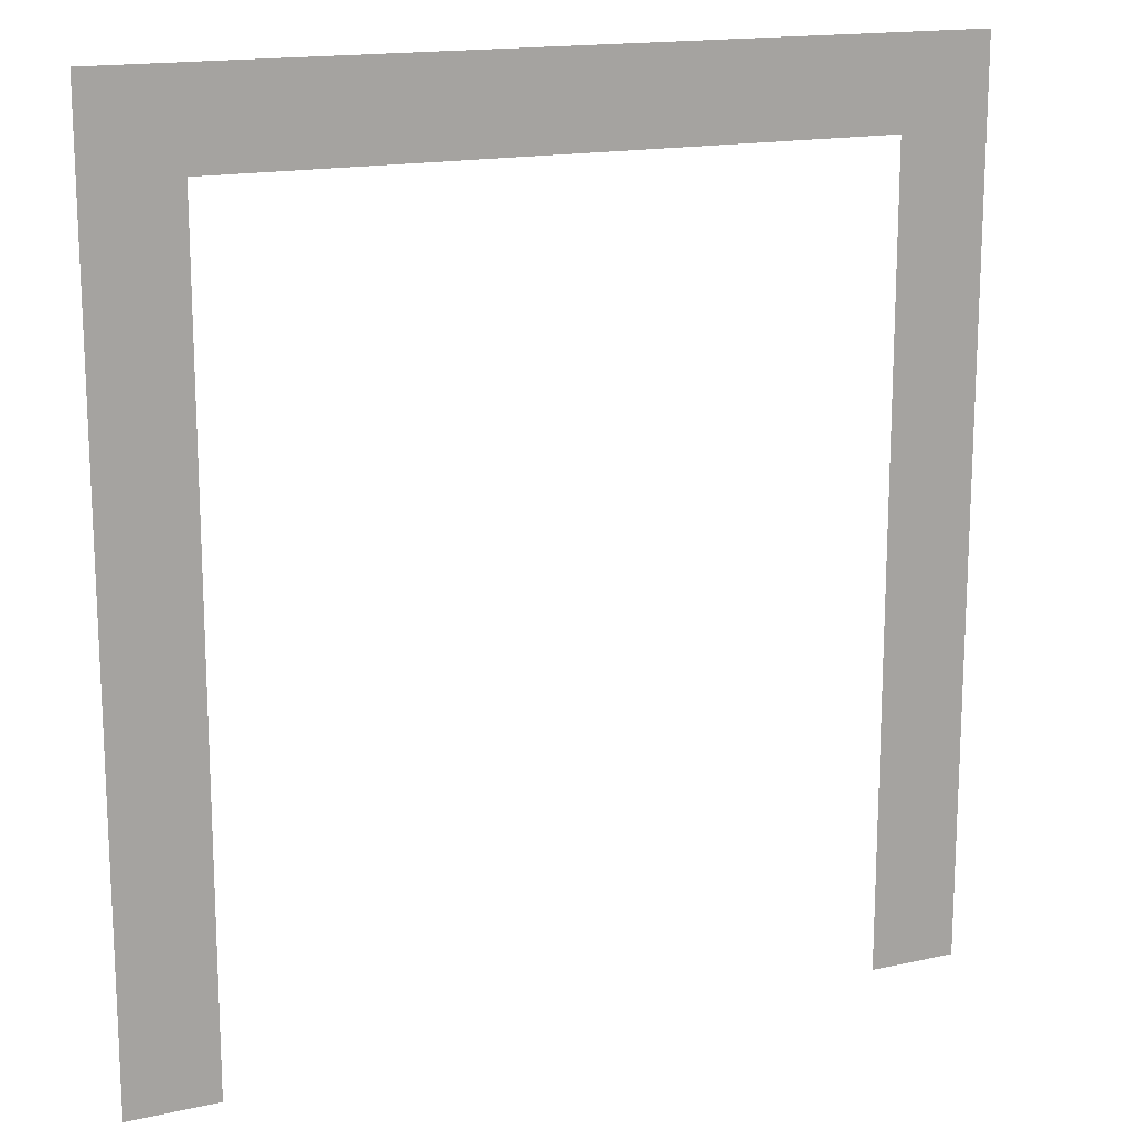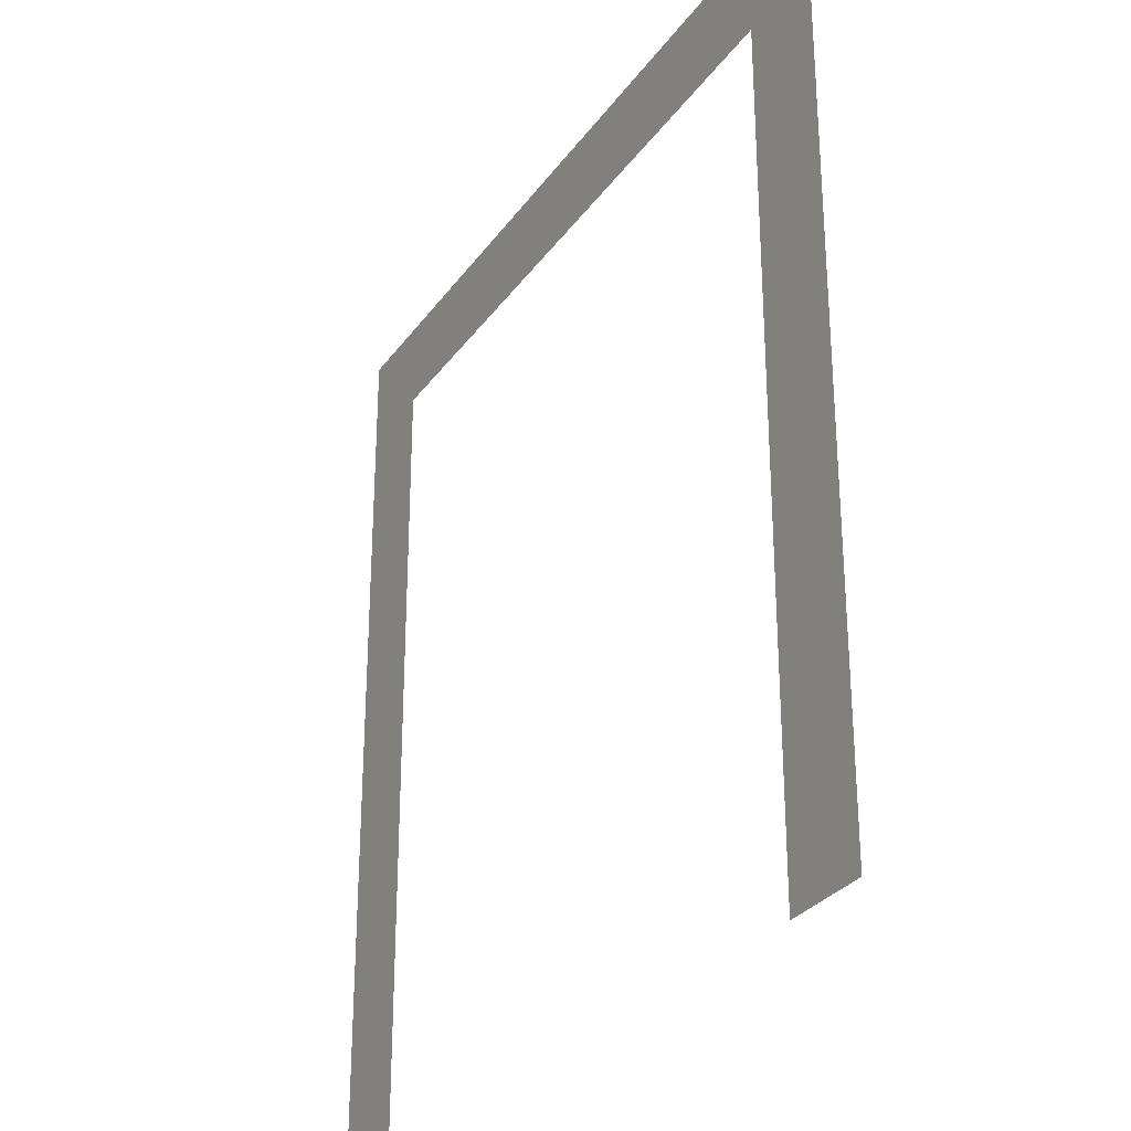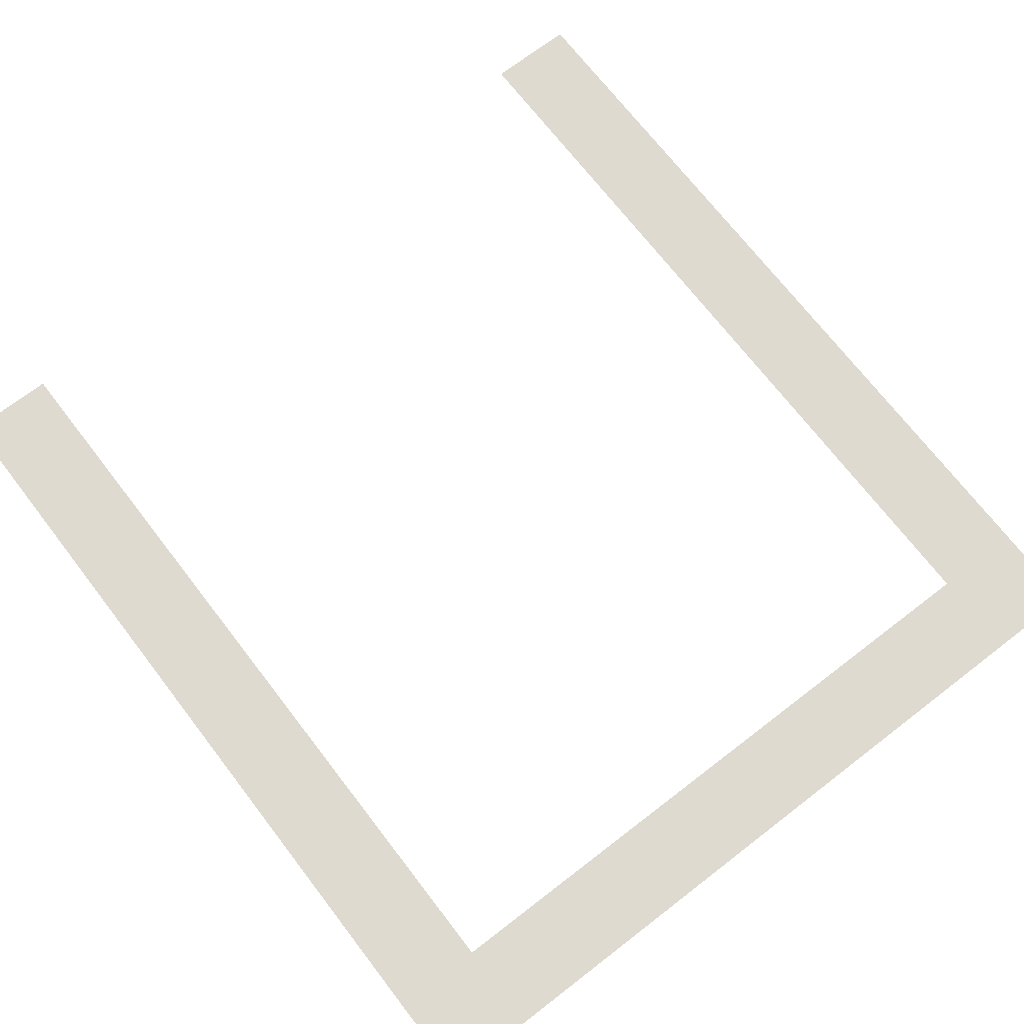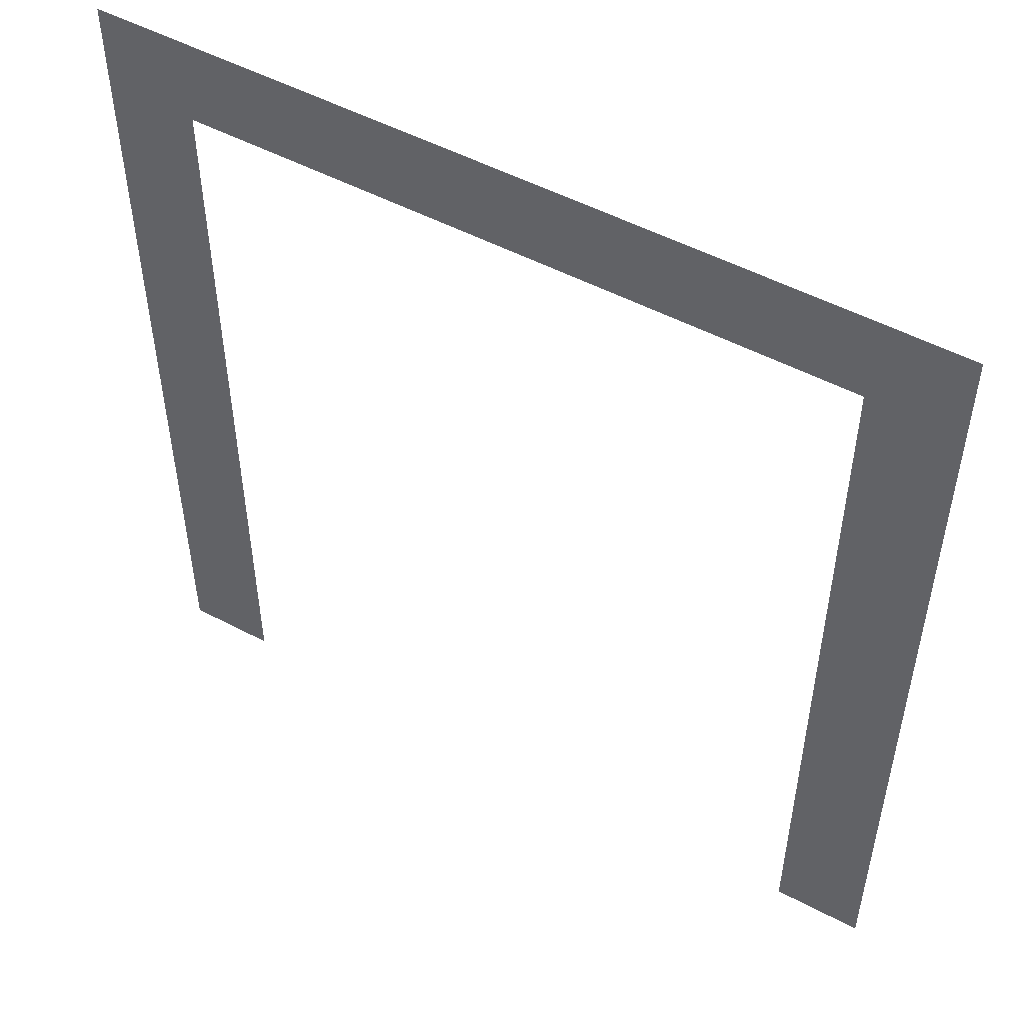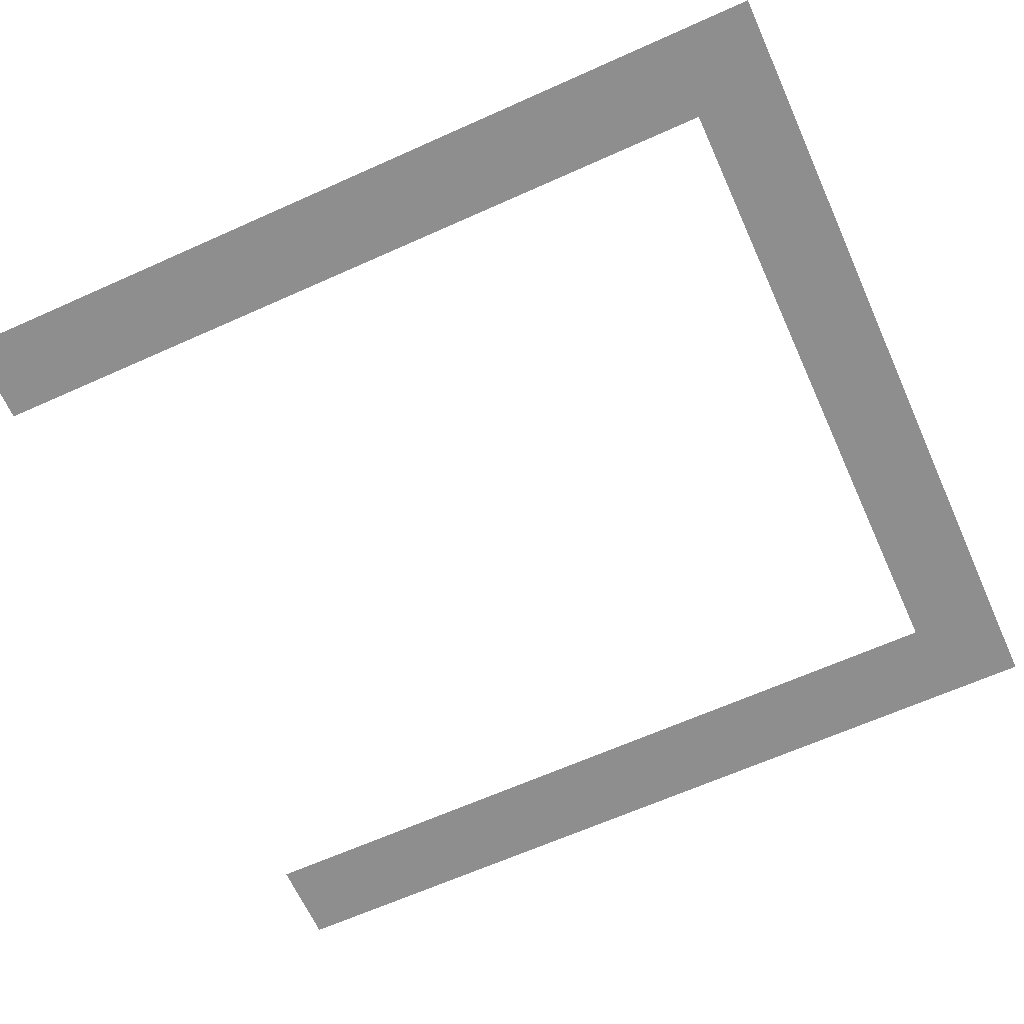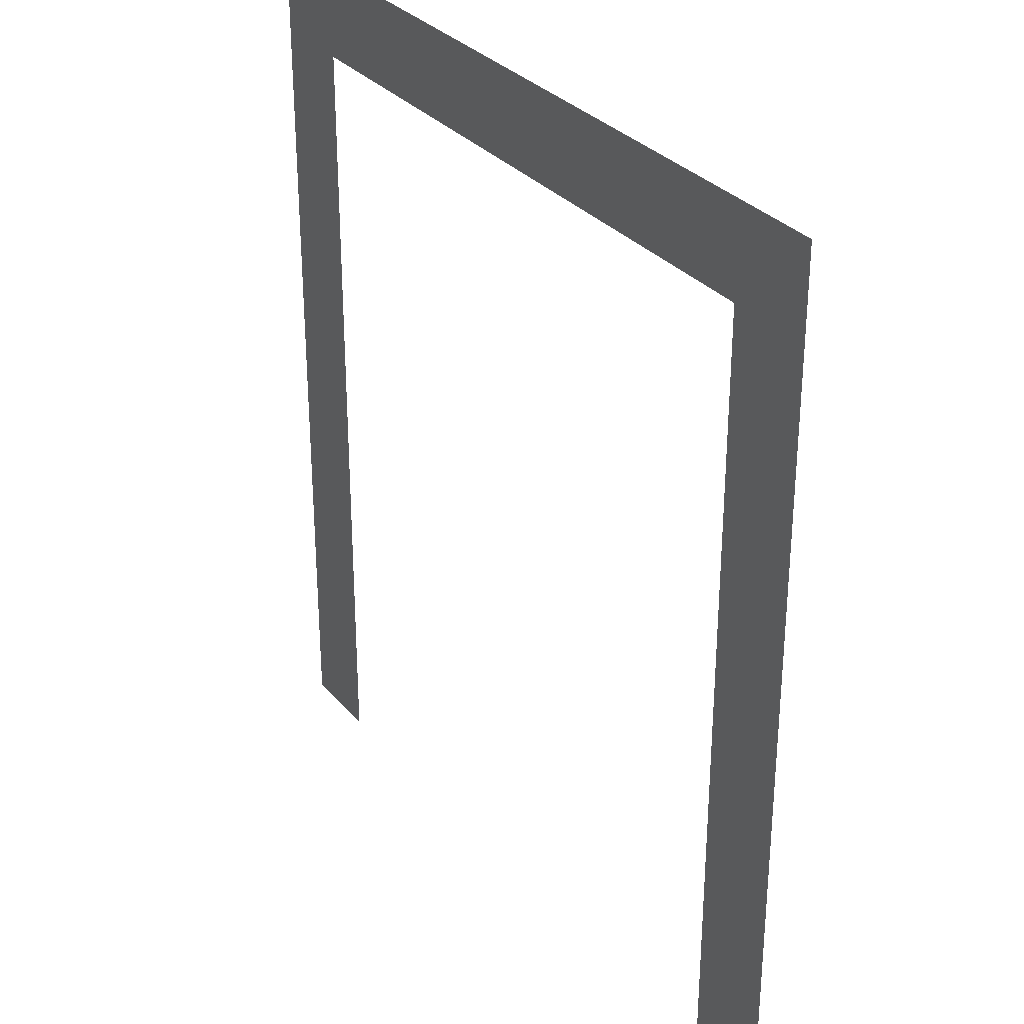
<metadata>
{"format":"obj","ext":"obj","renderer":"f3d","projection":"perspective","resolution":1024,"background":"white","views":[{"elev":16.0,"azim":155.3,"up":"+Y"},{"elev":-29.4,"azim":61.4,"up":"+Y"},{"elev":71.0,"azim":142.4,"up":"+Z"},{"elev":51.8,"azim":29.8,"up":"+Y"},{"elev":-65.0,"azim":114.3,"up":"+Z"},{"elev":30.8,"azim":-122.5,"up":"+Y"}]}
</metadata>
<code>
v 0.7 1.6 -0.5
v -0.7 1.6 -0.5
v -0.7 1.45 -0.5
v 0.7 1.45 -0.5
v 0.7 1.45 -0.5
v 0.55 1.45 -0.5
v 0.55 0.1 -0.5
v 0.7 0.1 -0.5
v -0.55 1.45 -0.5
v -0.7 1.45 -0.5
v -0.7 0.1 -0.5
v -0.55 0.1 -0.5
g mesh7428231
f 1 3 2
f 3 1 4
f 5 7 6
f 7 5 8
f 9 11 10
f 11 9 12

</code>
